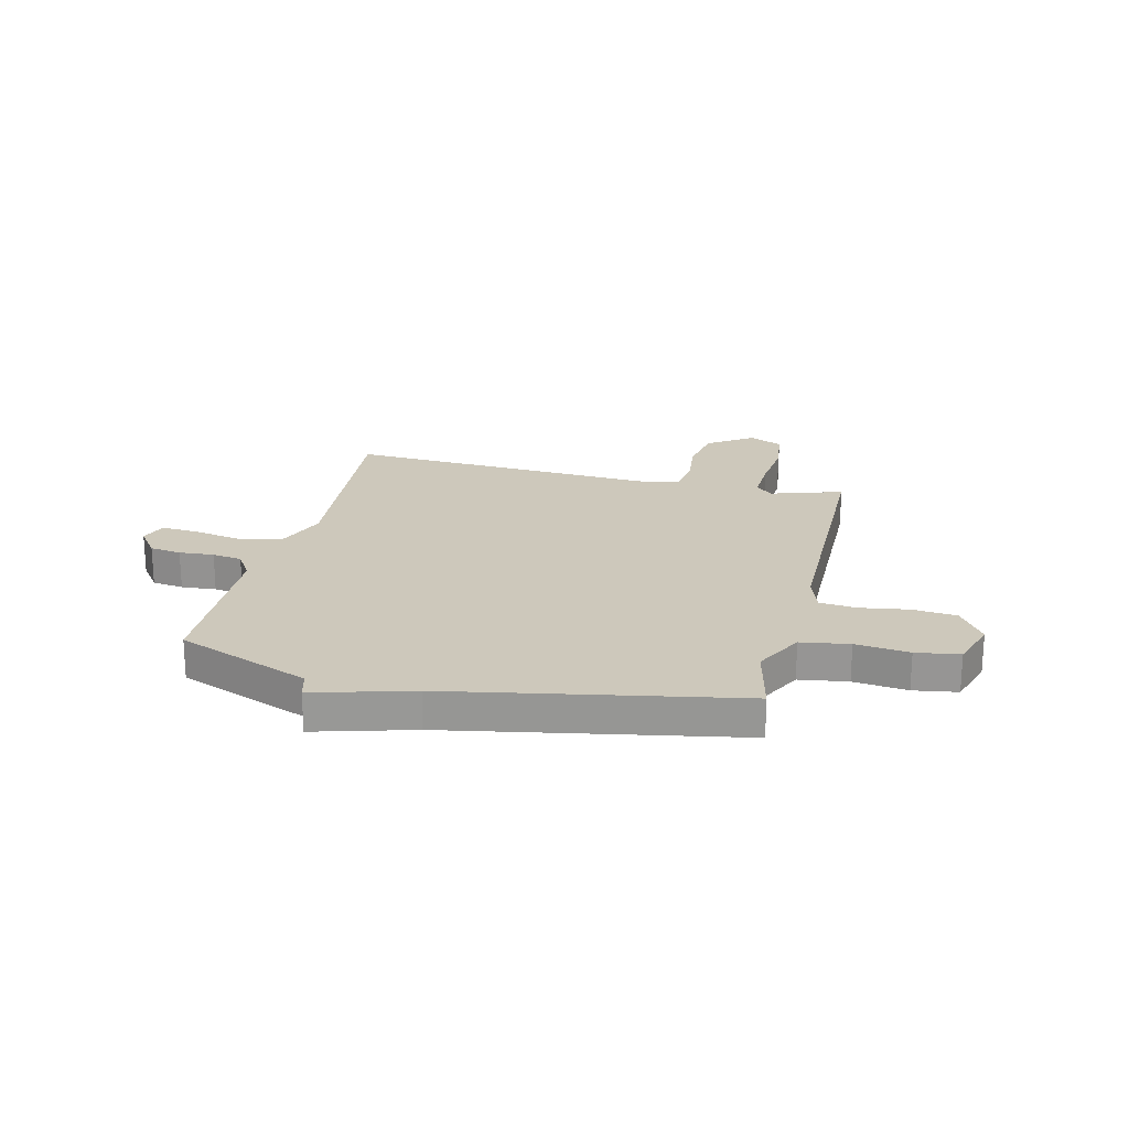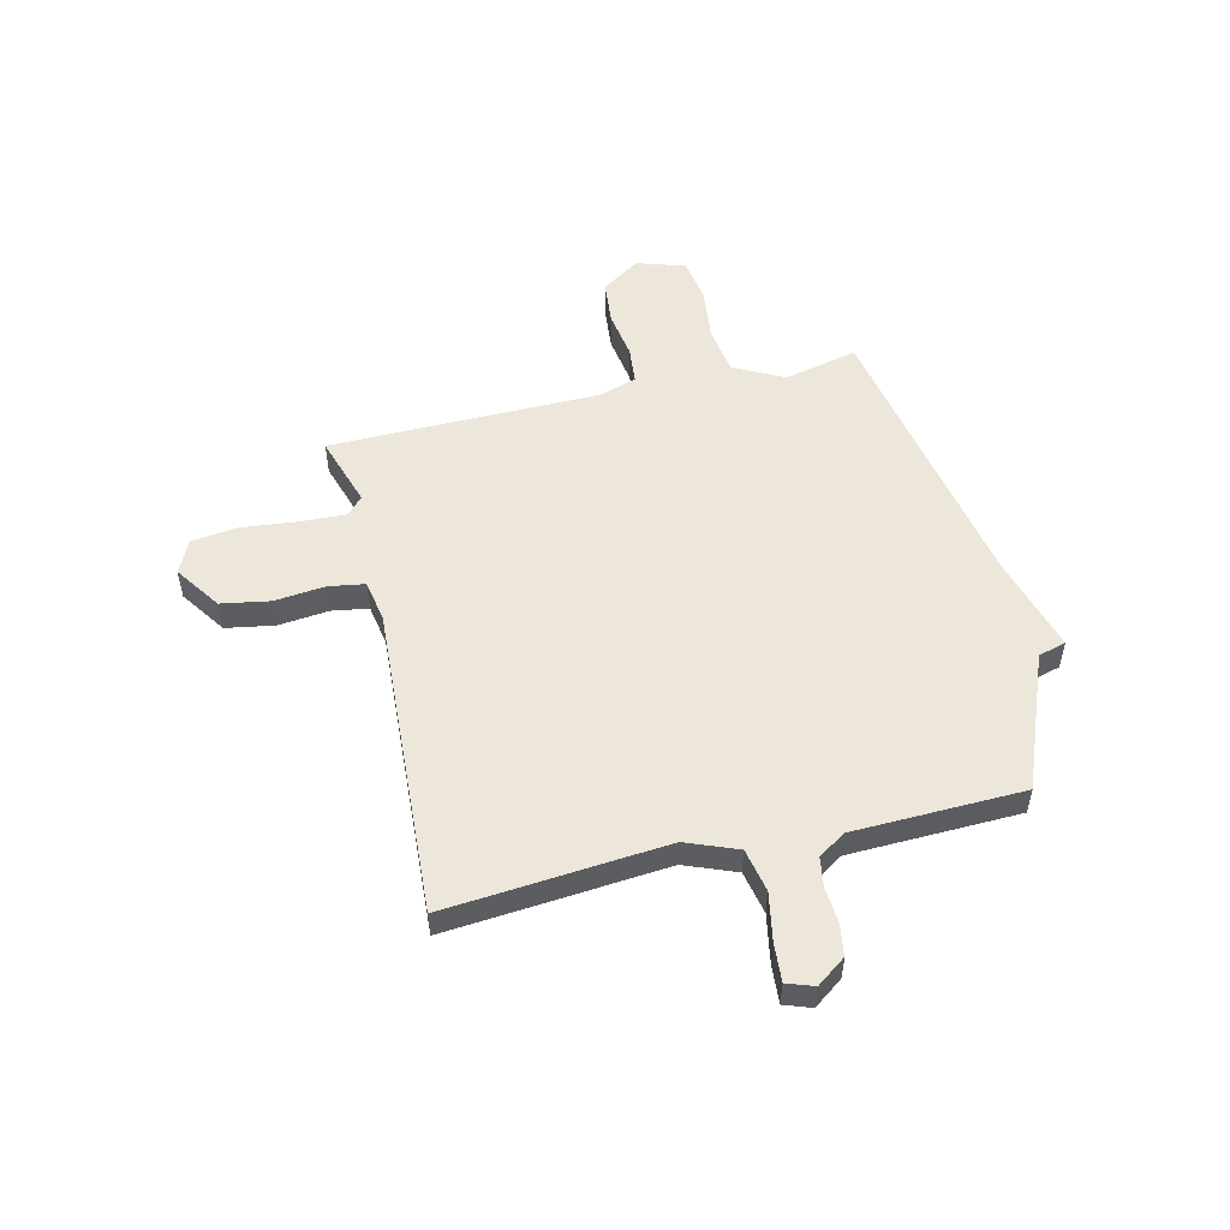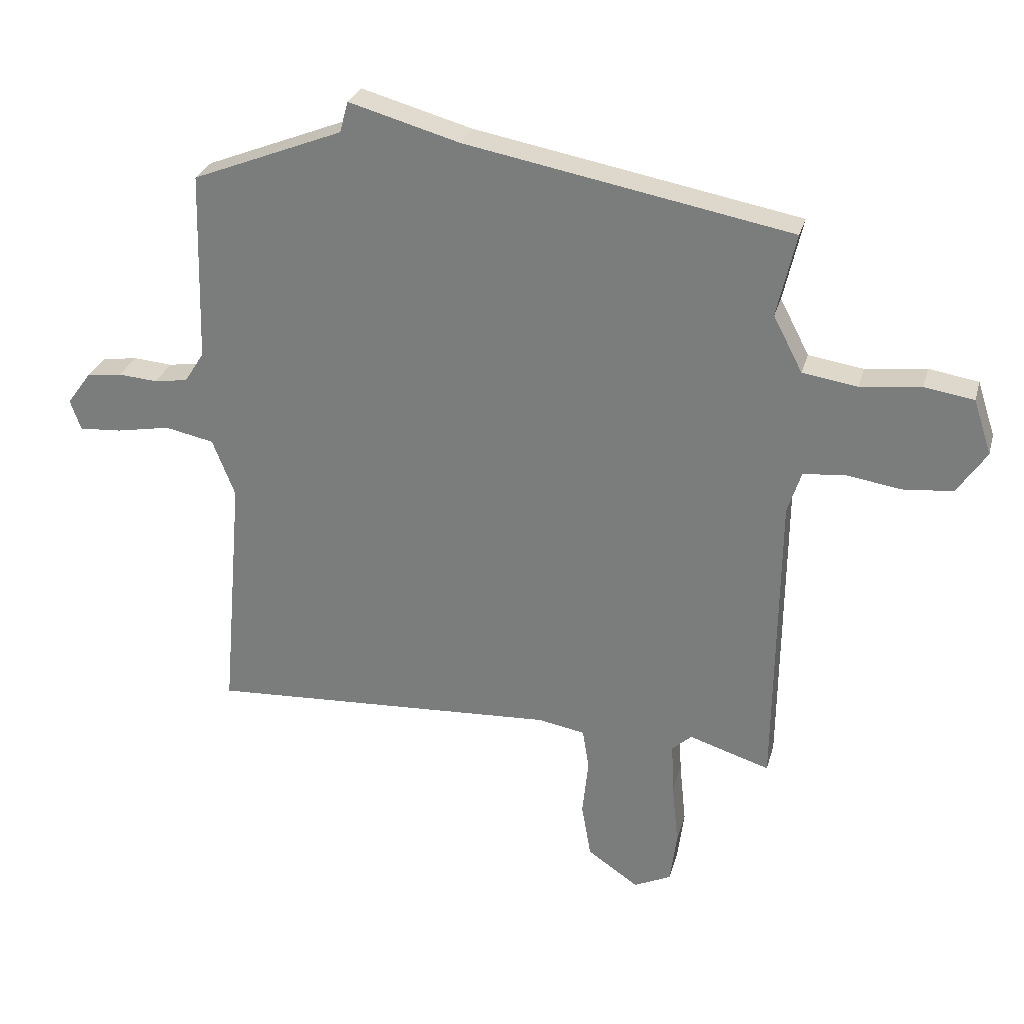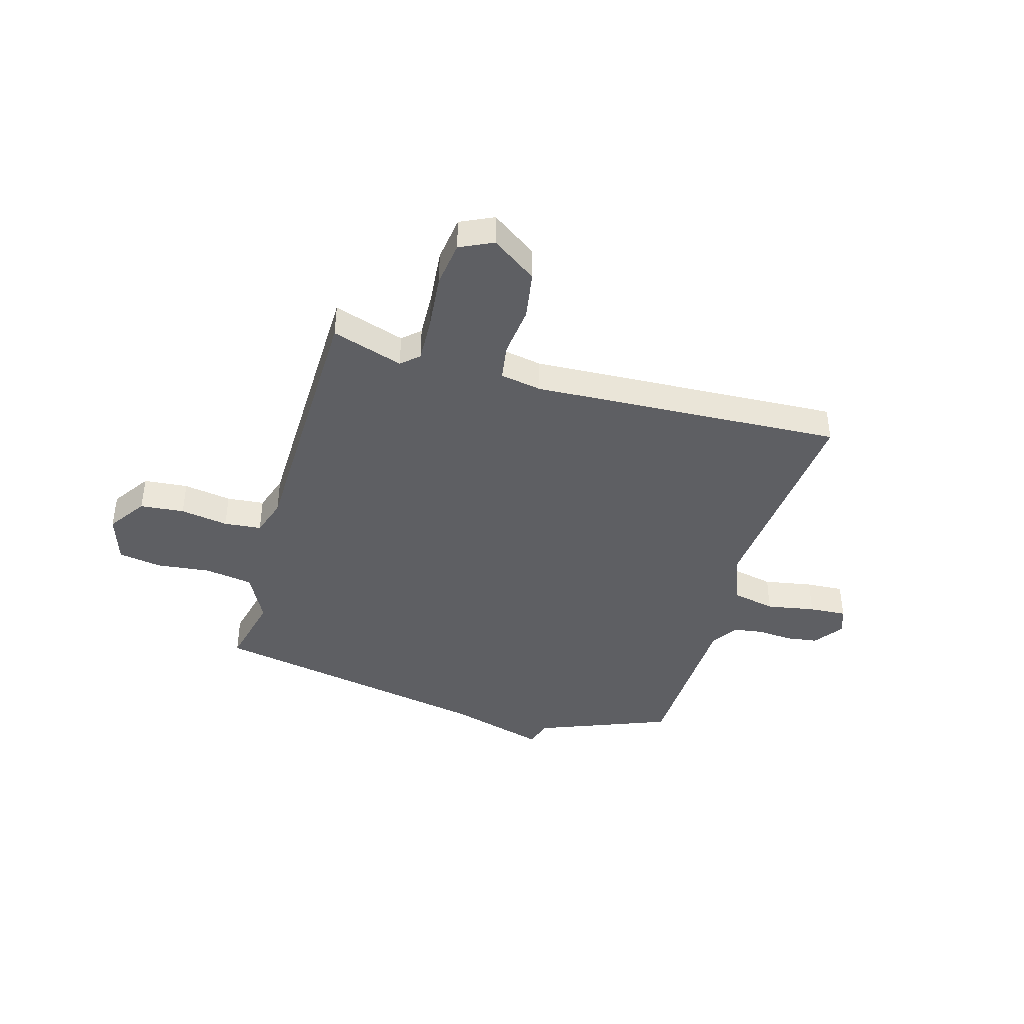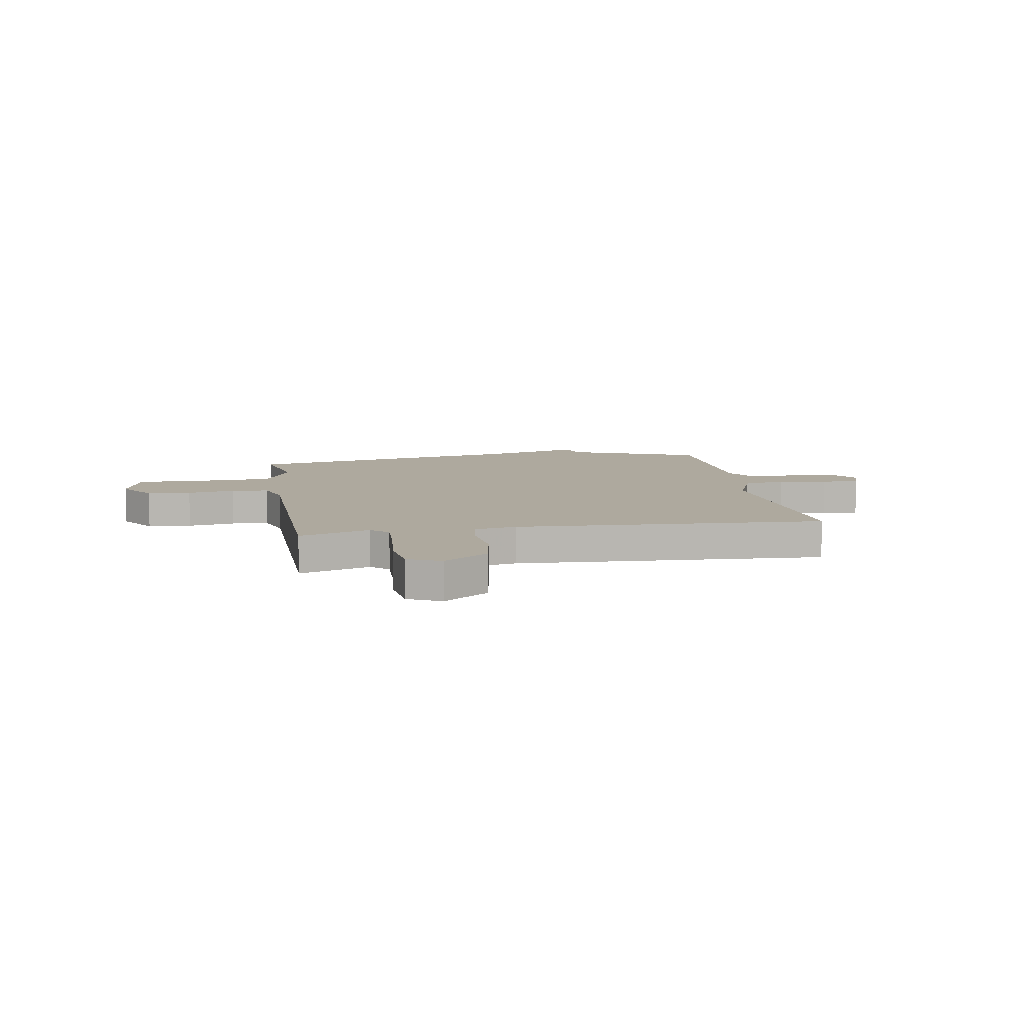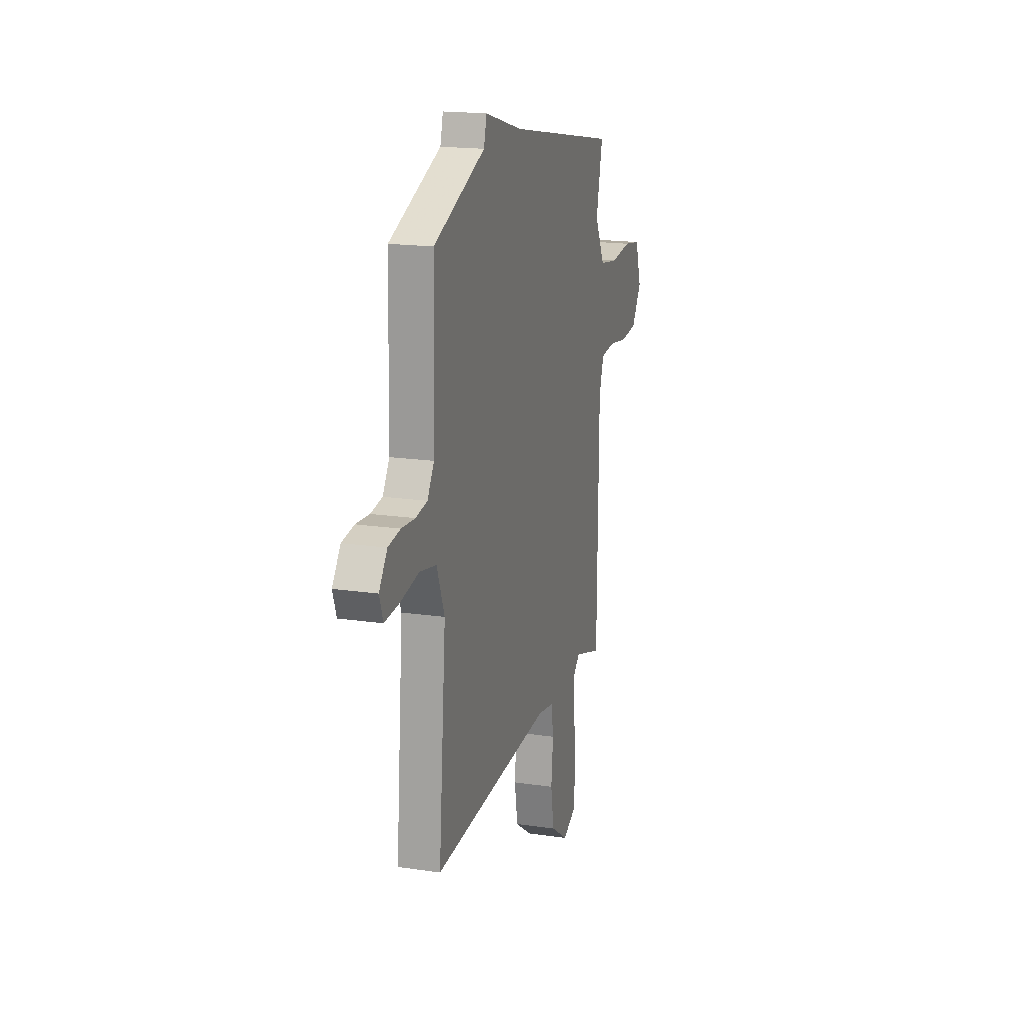
<metadata>
{"format":"obj","ext":"obj","renderer":"f3d","projection":"perspective","resolution":1024,"background":"white","views":[{"elev":21.8,"azim":13.5,"up":"+Y"},{"elev":52.8,"azim":-103.4,"up":"+Y"},{"elev":28.4,"azim":14.6,"up":"+Z"},{"elev":-41.6,"azim":163.7,"up":"+Y"},{"elev":9.0,"azim":170.3,"up":"+Y"},{"elev":18.0,"azim":-73.9,"up":"+Z"}]}
</metadata>
<code>
v -0.5 0.07 0.5
v -0.246 0.07 0.601
v -0.232 0.07 0.653
v -0.046 0.07 0.601
v 0.5 0.07 0.5
v 0.468 0.07 0.36
v 0.517 0.07 0.266
v 0.609 0.07 0.252
v 0.711 0.07 0.264
v 0.794 0.07 0.251
v 0.824 0.07 0.159
v 0.775 0.07 0.086
v 0.691 0.07 0.078
v 0.6 0.07 0.092
v 0.529 0.07 0.085
v 0.506 0.07 0.014
v 0.5 0.07 -0.5
v 0.364 0.07 -0.457
v 0.331 0.07 -0.487
v 0.335 0.07 -0.573
v 0.346 0.07 -0.68
v 0.335 0.07 -0.767
v 0.272 0.07 -0.797
v 0.186 0.07 -0.738
v 0.17 0.07 -0.646
v 0.18 0.07 -0.55
v 0.169 0.07 -0.481
v 0.09 0.07 -0.467
v -0.5 0.07 -0.5
v -0.464 0.07 -0.084
v -0.502 0.07 0.013
v -0.584 0.07 0.03
v -0.676 0.07 0.013
v -0.747 0.07 0.008
v -0.765 0.07 0.059
v -0.725 0.07 0.114
v -0.665 0.07 0.123
v -0.599 0.07 0.118
v -0.542 0.07 0.127
v -0.509 0.07 0.179
v -0.5 0 0.5
v -0.246 0 0.601
v -0.232 0 0.653
v -0.046 0 0.601
v 0.5 0 0.5
v 0.468 0 0.36
v 0.517 0 0.266
v 0.609 0 0.252
v 0.711 0 0.264
v 0.794 0 0.251
v 0.824 0 0.159
v 0.775 0 0.086
v 0.691 0 0.078
v 0.6 0 0.092
v 0.529 0 0.085
v 0.506 0 0.014
v 0.5 0 -0.5
v 0.364 0 -0.457
v 0.331 0 -0.487
v 0.335 0 -0.573
v 0.346 0 -0.68
v 0.335 0 -0.767
v 0.272 0 -0.797
v 0.186 0 -0.738
v 0.17 0 -0.646
v 0.18 0 -0.55
v 0.169 0 -0.481
v 0.09 0 -0.467
v -0.5 0 -0.5
v -0.464 0 -0.084
v -0.502 0 0.013
v -0.584 0 0.03
v -0.676 0 0.013
v -0.747 0 0.008
v -0.765 0 0.059
v -0.725 0 0.114
v -0.665 0 0.123
v -0.599 0 0.118
v -0.542 0 0.127
v -0.509 0 0.179
f 36 37 38
f 35 36 38
f 34 35 38
f 33 34 38
f 32 33 38
f 31 32 38 39
f 30 31 39 40
f 28 29 30
f 40 1 2
f 30 40 2
f 28 30 2
f 27 28 2
f 24 25 26
f 23 24 26
f 22 23 26
f 21 22 26
f 20 21 26
f 19 20 26 27
f 16 17 18
f 2 3 4
f 27 2 4
f 19 27 4
f 18 19 4
f 16 18 4
f 12 13 14
f 11 12 14
f 10 11 14
f 9 10 14
f 8 9 14
f 7 8 14 15
f 15 16 4
f 7 15 4
f 6 7 4
f 4 5 6
f 78 77 76
f 78 76 75
f 78 75 74
f 78 74 73
f 78 73 72
f 79 78 72 71
f 80 79 71 70
f 70 69 68
f 42 41 80
f 42 80 70
f 42 70 68
f 42 68 67
f 66 65 64
f 66 64 63
f 66 63 62
f 66 62 61
f 66 61 60
f 67 66 60 59
f 58 57 56
f 44 43 42
f 44 42 67
f 44 67 59
f 44 59 58
f 44 58 56
f 54 53 52
f 54 52 51
f 54 51 50
f 54 50 49
f 54 49 48
f 55 54 48 47
f 44 56 55
f 44 55 47
f 44 47 46
f 46 45 44
f 1 41 42 2
f 2 42 43 3
f 3 43 44 4
f 4 44 45 5
f 5 45 46 6
f 6 46 47 7
f 7 47 48 8
f 8 48 49 9
f 9 49 50 10
f 10 50 51 11
f 11 51 52 12
f 12 52 53 13
f 13 53 54 14
f 14 54 55 15
f 15 55 56 16
f 16 56 57 17
f 17 57 58 18
f 18 58 59 19
f 19 59 60 20
f 20 60 61 21
f 21 61 62 22
f 22 62 63 23
f 23 63 64 24
f 24 64 65 25
f 25 65 66 26
f 26 66 67 27
f 27 67 68 28
f 28 68 69 29
f 29 69 70 30
f 30 70 71 31
f 31 71 72 32
f 32 72 73 33
f 33 73 74 34
f 34 74 75 35
f 35 75 76 36
f 36 76 77 37
f 37 77 78 38
f 38 78 79 39
f 39 79 80 40
f 40 80 41 1

</code>
